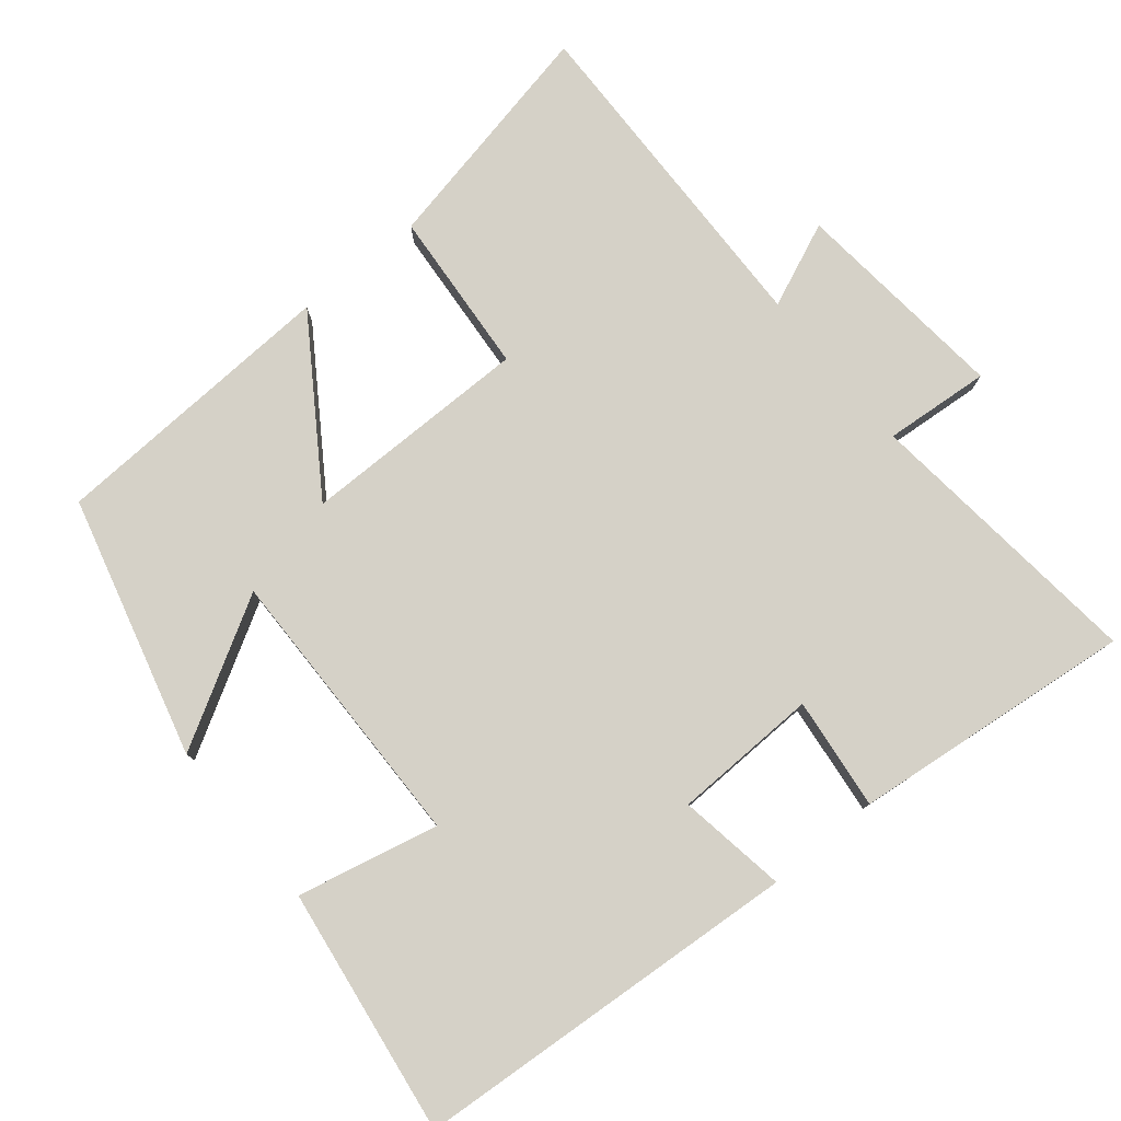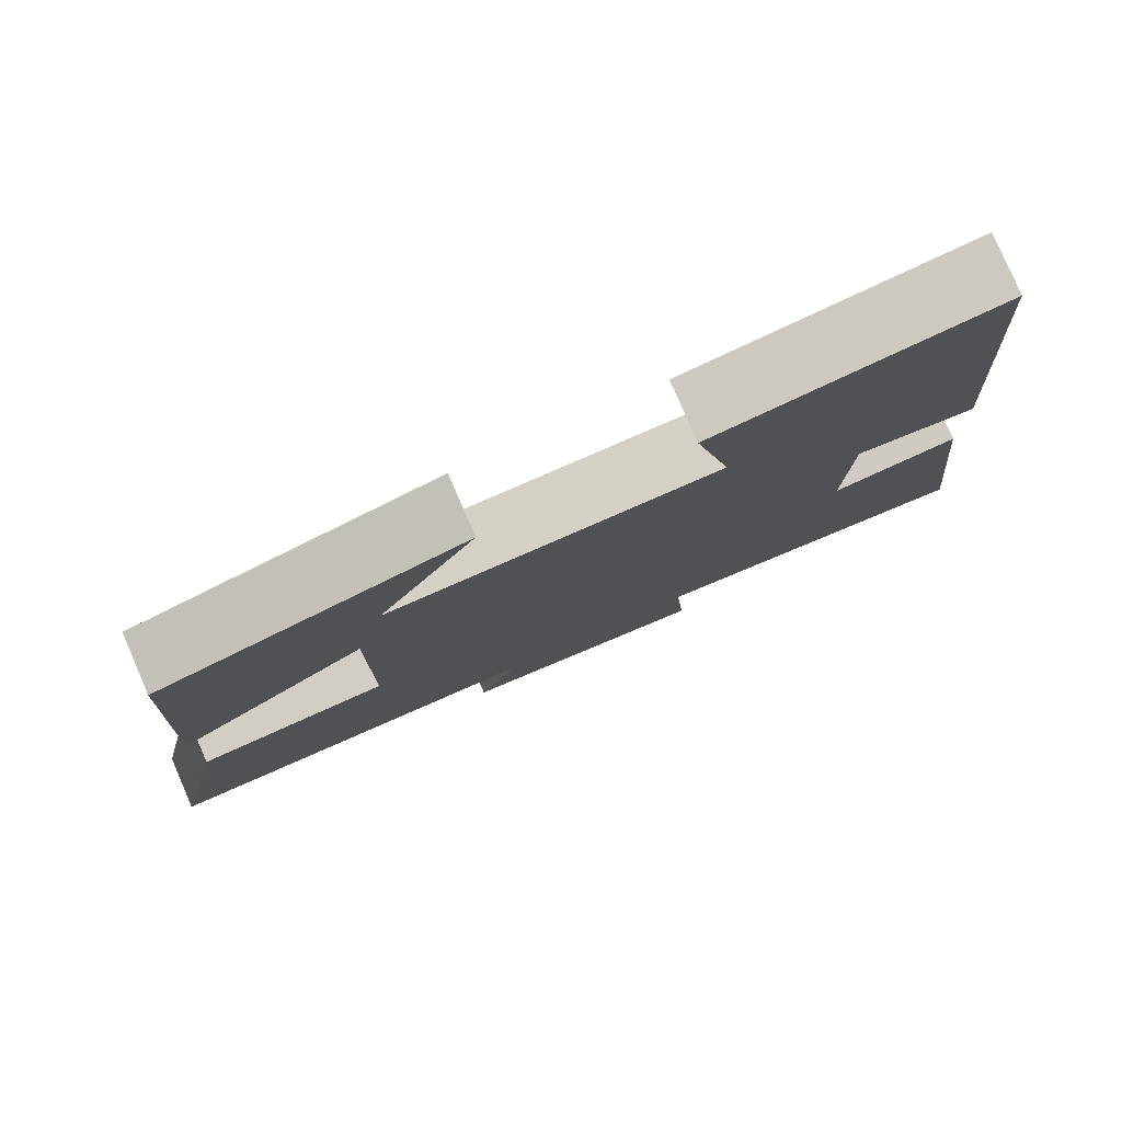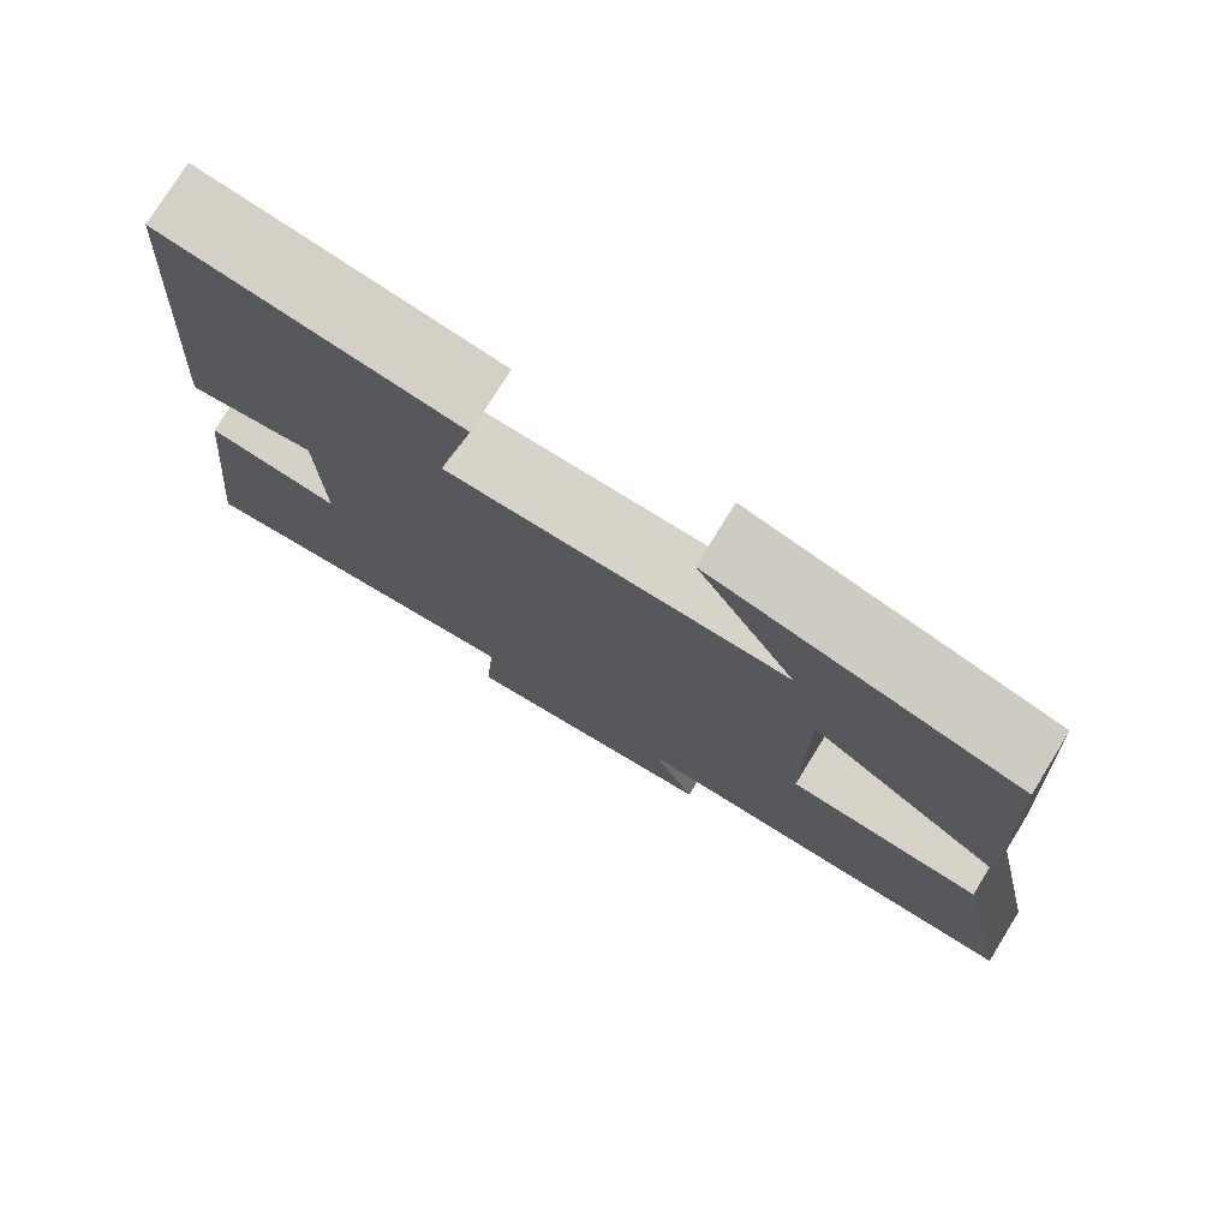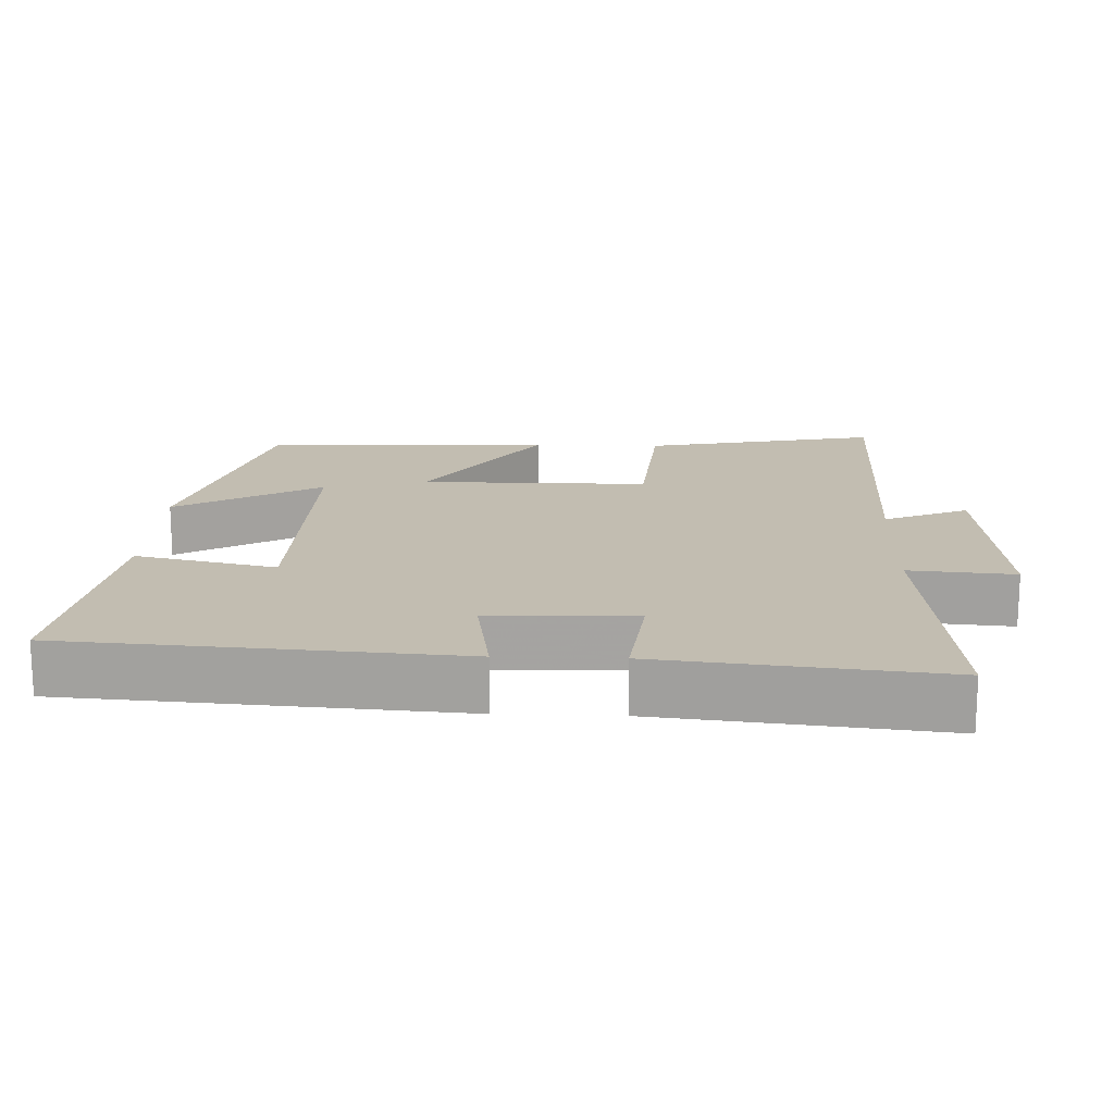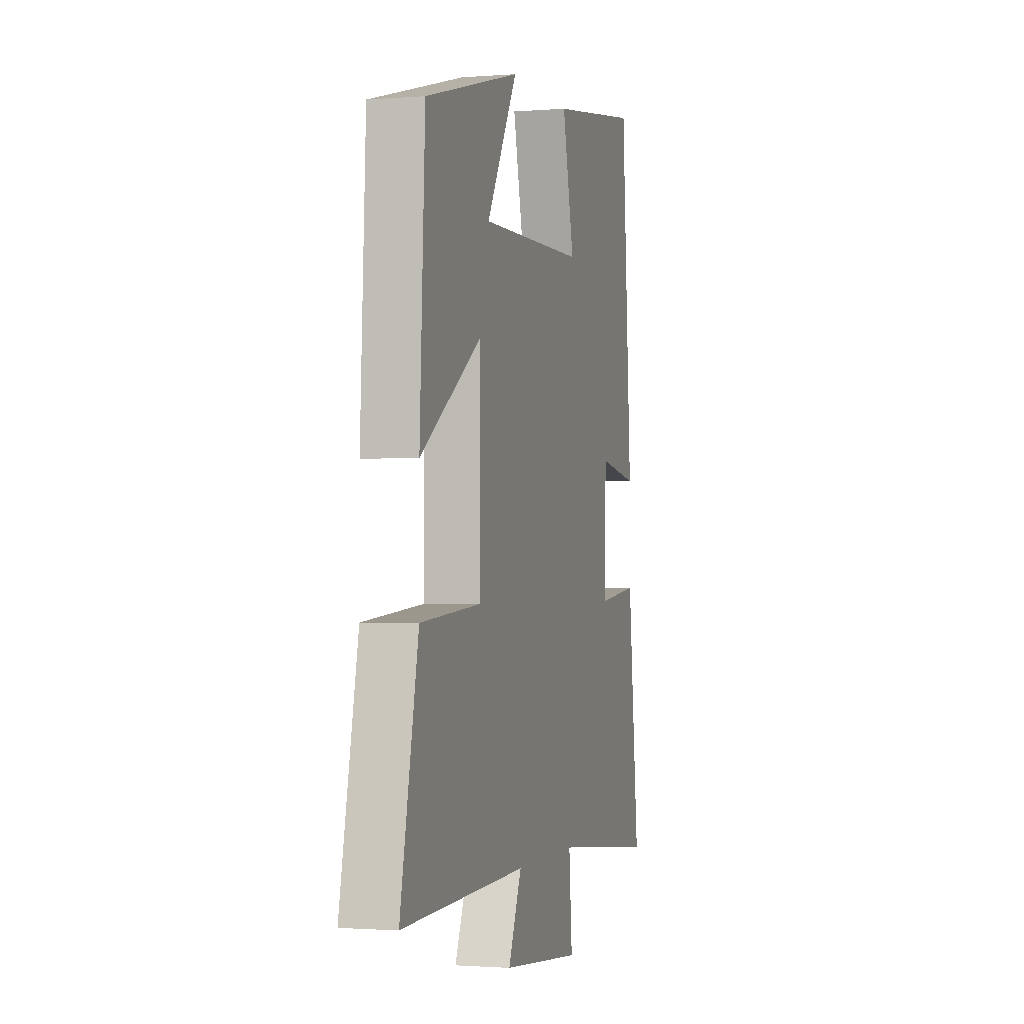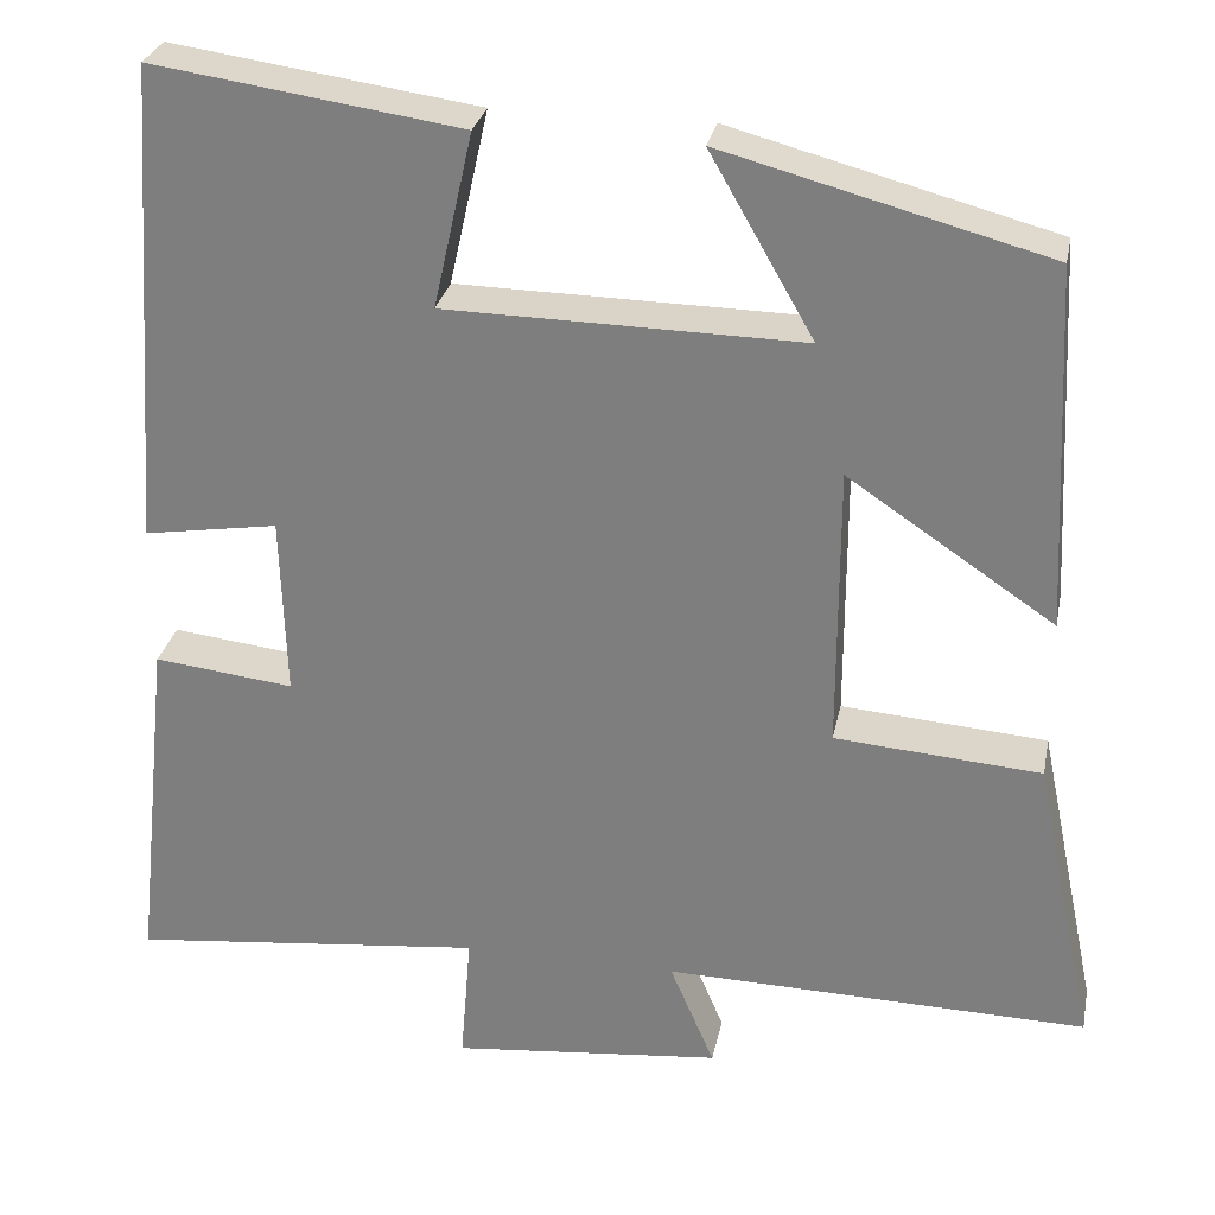
<metadata>
{"format":"obj","ext":"obj","renderer":"f3d","projection":"perspective","resolution":1024,"background":"white","views":[{"elev":78.8,"azim":50.6,"up":"+Y"},{"elev":79.9,"azim":-23.4,"up":"+Z"},{"elev":76.7,"azim":-148.3,"up":"+Z"},{"elev":16.8,"azim":92.2,"up":"+Y"},{"elev":-1.4,"azim":-73.8,"up":"+Z"},{"elev":28.5,"azim":-168.8,"up":"+Z"}]}
</metadata>
<code>
v -0.568 0.07 -0.511
v -0.5 0.07 -0.183
v -0.27 0.07 -0.165
v -0.27 0.07 0.153
v -0.5 0.07 -0.001
v -0.48 0.07 0.404
v -0.119 0.07 0.5
v -0.235 0.07 0.298
v 0.163 0.07 0.304
v 0.119 0.07 0.5
v 0.462 0.07 0.549
v 0.5 0.07 0.009
v 0.35 0.07 0.033
v 0.344 0.07 -0.169
v 0.5 0.07 -0.151
v 0.542 0.07 -0.542
v 0.145 0.07 -0.5
v 0.157 0.07 -0.647
v -0.145 0.07 -0.617
v -0.095 0.07 -0.5
v -0.568 0 -0.511
v -0.5 0 -0.183
v -0.27 0 -0.165
v -0.27 0 0.153
v -0.5 0 -0.001
v -0.48 0 0.404
v -0.119 0 0.5
v -0.235 0 0.298
v 0.163 0 0.304
v 0.119 0 0.5
v 0.462 0 0.549
v 0.5 0 0.009
v 0.35 0 0.033
v 0.344 0 -0.169
v 0.5 0 -0.151
v 0.542 0 -0.542
v 0.145 0 -0.5
v 0.157 0 -0.647
v -0.145 0 -0.617
v -0.095 0 -0.5
f 17 18 19 20
f 14 15 16 17
f 13 14 17 20
f 11 12 13
f 10 11 13
f 9 10 13
f 8 9 13 20
f 5 6 7 8
f 4 5 8
f 3 4 8 20
f 1 2 3 20
f 40 39 38 37
f 37 36 35 34
f 40 37 34 33
f 33 32 31
f 33 31 30
f 33 30 29
f 40 33 29 28
f 28 27 26 25
f 28 25 24
f 40 28 24 23
f 40 23 22 21
f 1 21 22 2
f 2 22 23 3
f 3 23 24 4
f 4 24 25 5
f 5 25 26 6
f 6 26 27 7
f 7 27 28 8
f 8 28 29 9
f 9 29 30 10
f 10 30 31 11
f 11 31 32 12
f 12 32 33 13
f 13 33 34 14
f 14 34 35 15
f 15 35 36 16
f 16 36 37 17
f 17 37 38 18
f 18 38 39 19
f 19 39 40 20
f 20 40 21 1

</code>
